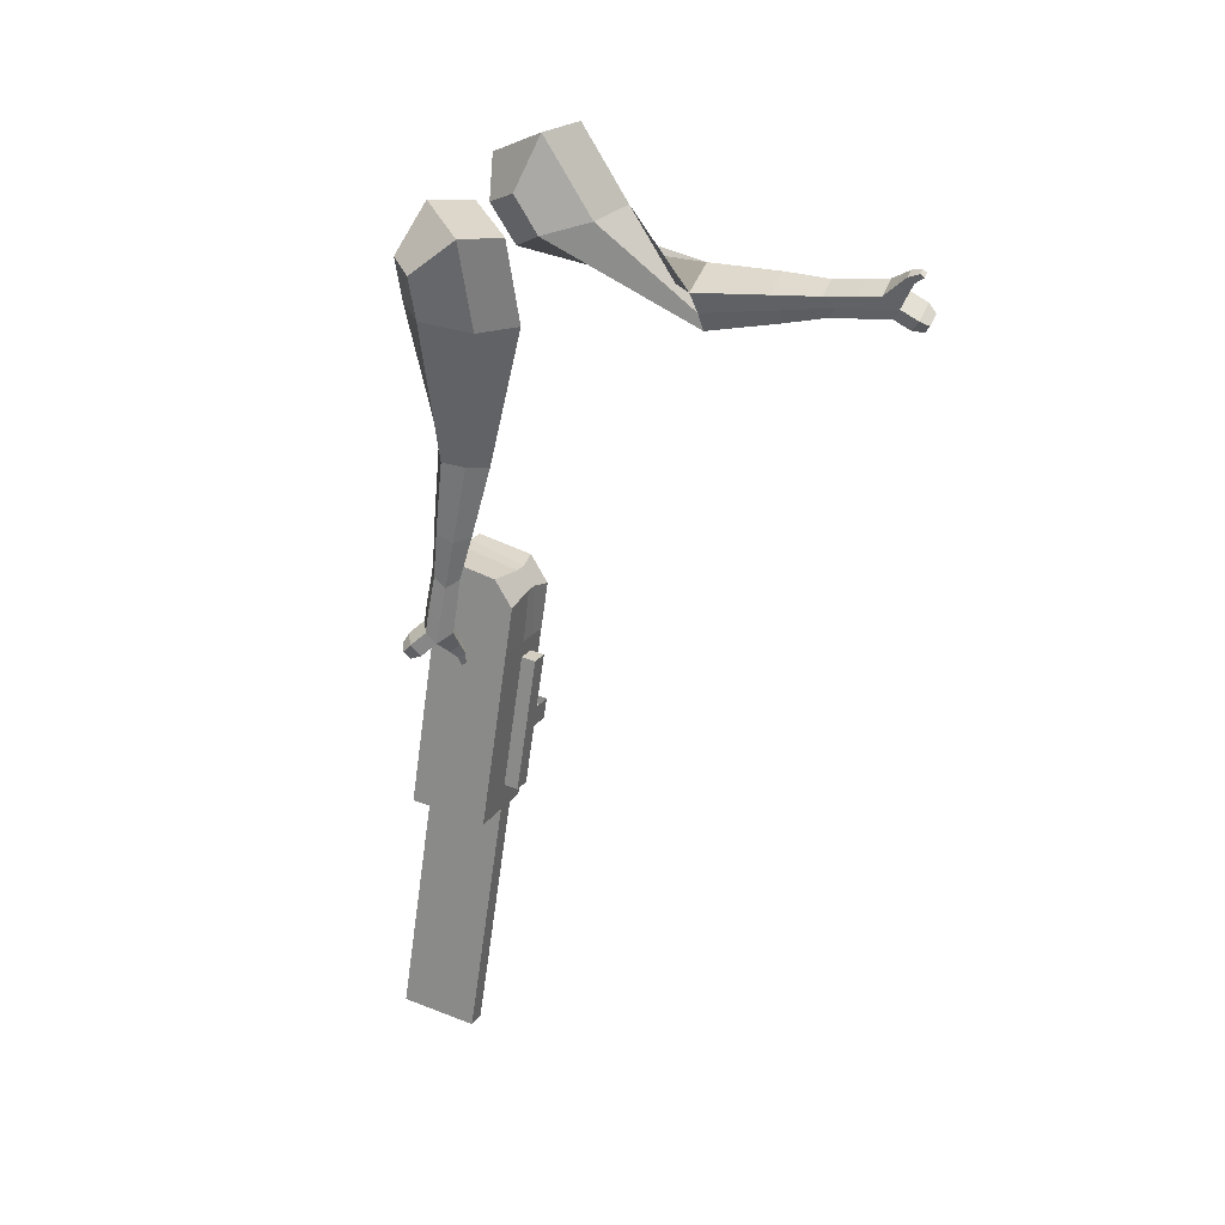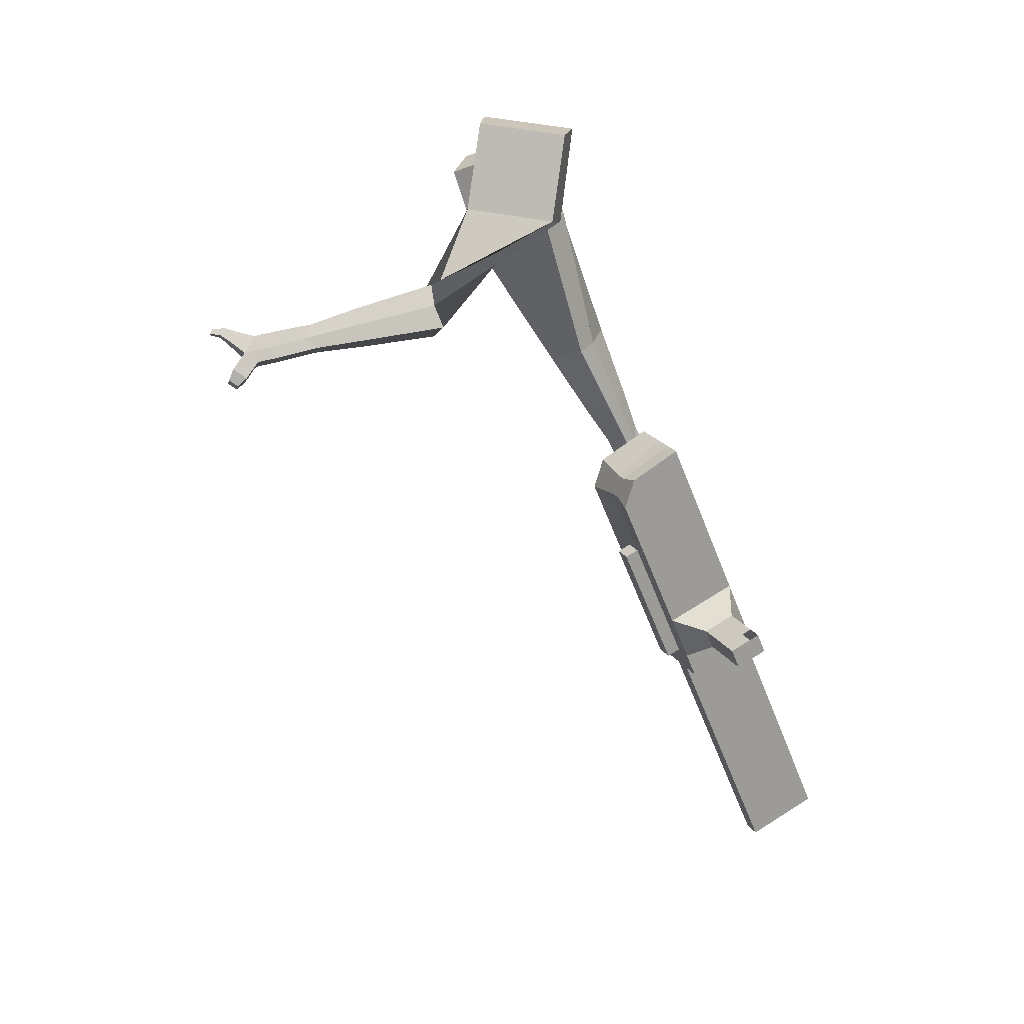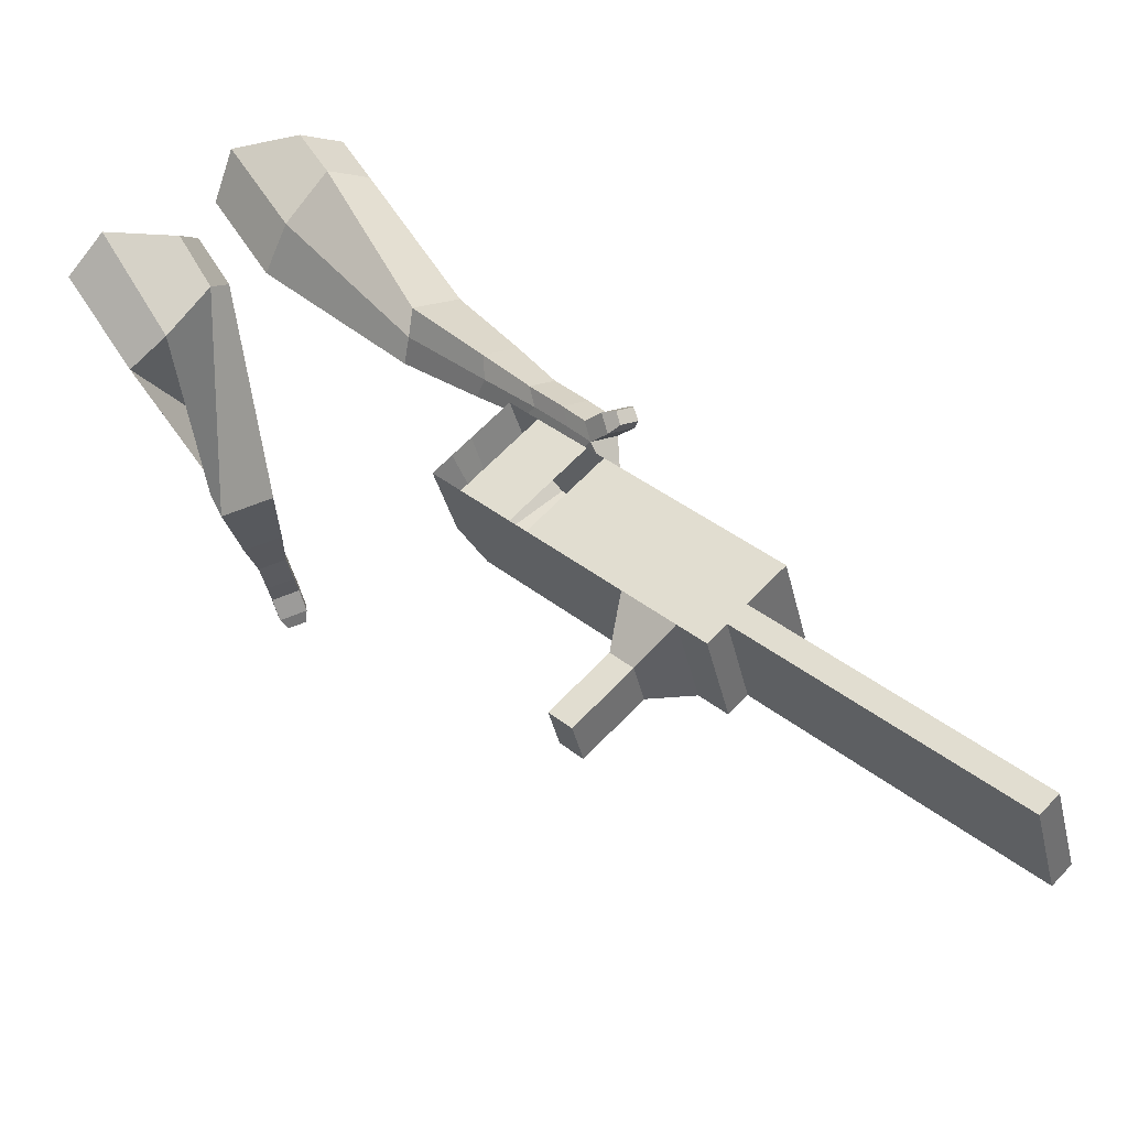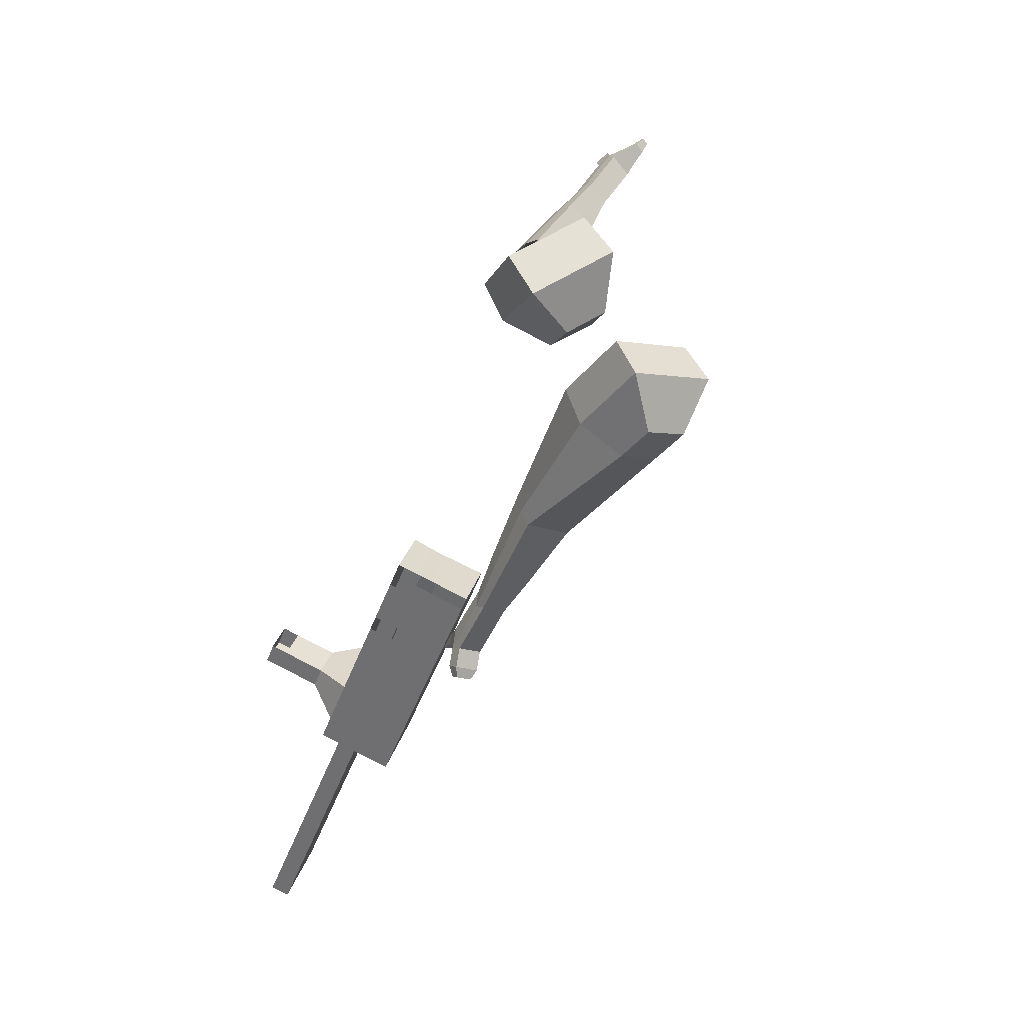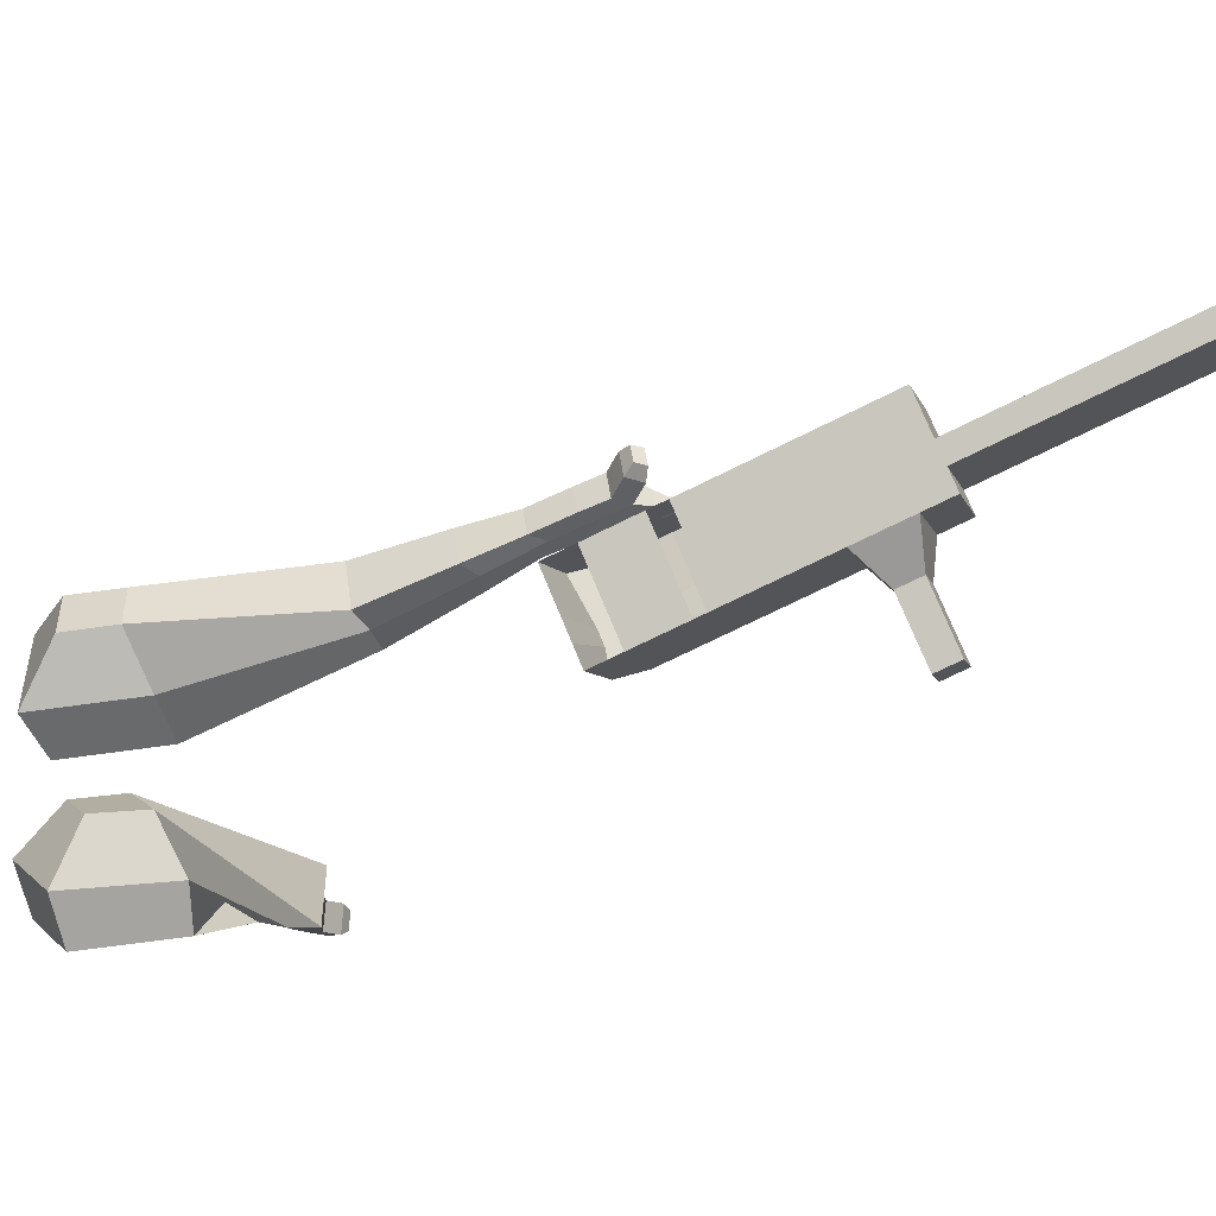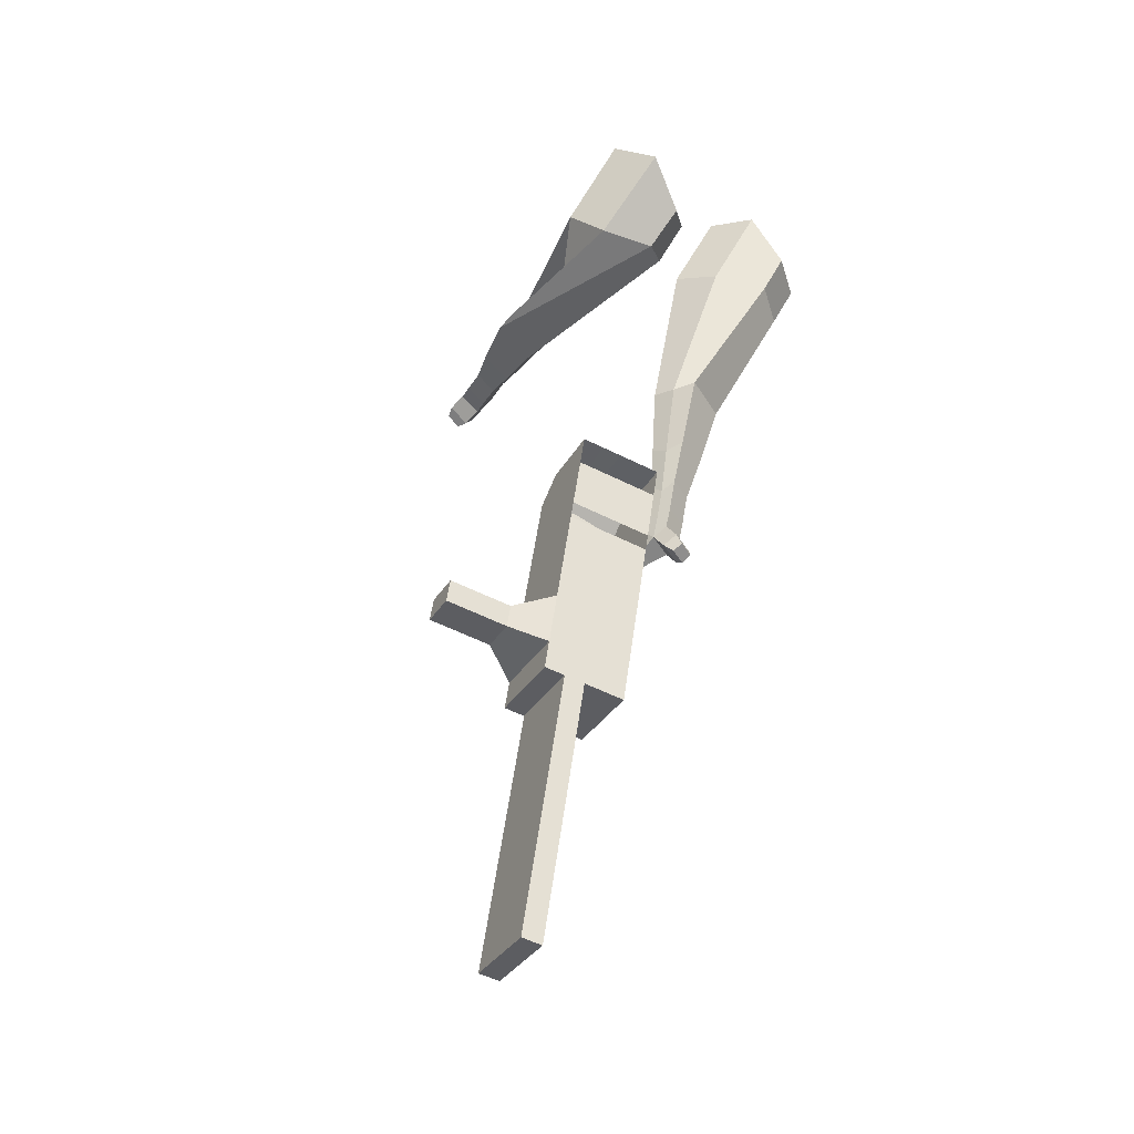
<metadata>
{"format":"obj","ext":"obj","renderer":"f3d","projection":"perspective","resolution":1024,"background":"white","views":[{"elev":2.9,"azim":-66.7,"up":"+Z"},{"elev":37.7,"azim":63.9,"up":"+Z"},{"elev":59.7,"azim":116.6,"up":"+Y"},{"elev":48.2,"azim":-160.1,"up":"+Z"},{"elev":72.9,"azim":51.2,"up":"+Y"},{"elev":-16.7,"azim":154.2,"up":"+Z"}]}
</metadata>
<code>
o Cube.046_Cube.010
v 178.4 923.5 -1160
v 188.7 711.3 -1219
v 239.9 982.7 -1363
v 250.2 770.6 -1422
v -32.98 930.4 -1222
v -22.74 718.3 -1281
v 28.51 989.7 -1425
v 38.75 777.5 -1484
v 93.77 841.9 -880
v 104 629.7 -938.8
v -107.4 636.6 -1001
v -117.6 848.8 -942
v 55.45 804.9 -753.4
v 65.69 592.7 -812.2
v -145.7 599.7 -874.2
v -156 811.9 -815.4
v 32.82 783.1 -678.6
v 44.21 632.4 -733.8
v -167.2 639.4 -795.8
v -178.6 790.1 -740.6
v 107 854.6 -923.7
v 117.2 642.4 -982.5
v -104.4 861.6 -985.6
v -94.2 649.4 -1044
v 218.2 961.8 -1291
v 228.4 749.6 -1350
v 6.804 968.8 -1353
v 17.04 756.6 -1412
v 134.2 986.2 -1394
v 144.5 774.1 -1453
v 72.72 926.9 -1191
v 82.96 714.8 -1250
v -11.94 845.3 -911
v -1.701 633.2 -969.8
v -50.25 808.4 -784.4
v -34.91 602.4 -827.9
v -72.89 786.6 -709.6
v -49.39 629.1 -775.1
v 11.51 645.9 -1013
v 1.272 858.1 -954.6
v 122.7 753.1 -1381
v 112.5 965.3 -1322
v 187.1 984.5 -1378
v 135.8 713 -1234
v 51.15 631.4 -954.3
v 0.7307 601.2 -817.5
v -13.75 628 -764.6
v 54.12 856.3 -939.1
v 165.4 963.6 -1307
v 197.3 772.3 -1437
v 125.6 925.2 -1175
v 40.91 843.6 -895.5
v 2.6 806.7 -768.9
v -20.03 784.8 -694.1
v 64.36 644.2 -998
v 175.6 751.4 -1366
v 66.28 604.4 -1009
v 13.42 606.2 -1024
v 177.5 711.7 -1377
v 124.7 713.4 -1392
v 84.88 675.1 -1261
v 137.7 673.3 -1245
v 299.1 889 -1245
v 281.5 872 -1187
v 286 778.2 -1213
v 303.6 795.2 -1271
v 344.8 887.5 -1231
v 327.2 870.5 -1173
v 331.7 776.7 -1199
v 349.3 793.7 -1257
v 414.7 885.2 -1211
v 397.1 868.2 -1153
v 401.6 774.4 -1179
v 419.2 791.4 -1237
v 459.7 883.7 -1198
v 442.1 866.8 -1140
v 446.6 772.9 -1166
v 464.2 789.9 -1224
v 399.3 967.1 -2105
v 346.5 968.8 -2120
v 336.2 1181 -2061
v 389.1 1179 -2046
f 25 26 4 3
f 29 30 8 7
f 27 28 6 5
f 22 21 9 10
f 42 27 5 31
f 56 26 2 44
f 10 9 13 14
f 55 22 10 45
f 23 24 11 12
f 46 14 18 47
f 45 10 14 46
f 12 11 15 16
f 33 12 16 35
f 54 47 18 17
f 16 15 19 20
f 14 13 17 18
f 5 6 24 23
f 44 2 22 55
f 31 5 23 40
f 2 1 21 22
f 50 4 26 56
f 29 7 27 42
f 7 8 28 27
f 26 25 63 66
f 43 29 42 49
f 8 30 41 28
f 51 31 40 48
f 6 32 39 24
f 20 19 38 37
f 52 33 35 53
f 11 34 36 15
f 15 36 38 19
f 24 39 34 11
f 28 41 32 6
f 49 42 31 51
f 30 29 81 80
f 3 4 50 43
f 25 49 51 1
f 9 52 53 13
f 1 51 48 21
f 3 43 49 25
f 30 50 56 41
f 32 41 60 61
f 37 38 47 54
f 34 45 46 36
f 36 46 47 38
f 39 55 45 34
f 55 39 58 57
f 61 62 57 58
f 60 59 62 61
f 39 32 61 58
f 44 55 57 62
f 41 56 59 60
f 56 44 62 59
f 66 63 67 70
f 1 2 65 64
f 2 26 66 65
f 25 1 64 63
f 69 70 74 73
f 64 65 69 68
f 65 66 70 69
f 63 64 68 67
f 73 74 78 77
f 67 68 72 71
f 70 67 71 74
f 68 69 73 72
f 76 77 78 75
f 71 72 76 75
f 74 71 75 78
f 82 79 80 81
f 50 30 80 79
f 43 50 79 82
f 29 43 82 81
o Cube.048_Cube.024
v -514.4 518.7 158.5
v -664.2 366.1 46.02
v -384.8 540.9 -44.2
v -533.7 386.9 -158
v -657.7 673 13.67
v -734.5 594.8 -44.02
v -591.2 684.4 -90.28
v -667.6 605.8 -147.4
v -370 552.4 -501.6
v -272.1 608.6 -444.5
v -340.3 714.4 -431.5
v -438.3 658.2 -488.6
v -294.7 643.3 -683.1
v -222.7 684.6 -641.1
v -272.9 762.4 -631.6
v -344.9 721.1 -673.6
v -247.1 702.8 -795.6
v -194.4 733 -764.9
v -231.1 789.9 -758
v -283.8 759.7 -788.7
v -459.1 636.8 -59.34
v -617.1 473.7 -178.2
v -596.8 613.4 155.9
v -755.9 451.4 36.42
v -301.3 665 -441.2
v -405.3 605.3 -501.9
v -239.3 730.9 -651.8
v -315.8 687 -696.4
v -202.1 771.1 -784.6
v -258 739.1 -817.2
v -214 730.2 -879.4
v -161.3 760.4 -848.7
v -168.9 806.5 -876.4
v -224.8 774.5 -909
v -250.5 793.8 -879.3
v -197.9 824 -848.6
v -190.9 751 -939.4
v -138.2 781.2 -908.7
v -145.8 827.3 -936.5
v -201.7 795.3 -969.1
v -227.4 814.6 -939.3
v -174.8 844.8 -908.6
v -154.2 748.7 -973.2
v -120.3 768.1 -953.4
v -125.2 797.8 -971.3
v -161.1 777.2 -992.2
v -207.4 839.4 -1003
v -233.1 858.7 -972.9
v -180.5 888.9 -942.2
v -151.5 871.4 -970.1
v -129.7 745.7 -996.4
v -106.9 758.8 -983.1
v -110.1 778.8 -995.1
v -134.4 764.9 -1009
v -110.7 753.2 -1024
v -96.4 761.4 -1016
v -98.45 773.9 -1023
v -113.6 765.2 -1032
v -205.7 871.6 -1011
v -222.8 884.5 -990.7
v -187.8 904.5 -970.3
v -168.5 892.9 -988.8
v -207 503.2 348.8
v -348 307.6 364.4
v -105.1 415.5 146.6
v -247.2 218.9 163.5
v -385.2 544.7 170.3
v -457.5 444.3 178.3
v -324.6 498.9 63.73
v -405.8 398.9 75.29
v -225.9 63.82 -62.52
v -133.8 51.47 21.4
v -49.03 47.82 -69.92
v -138.5 58.92 -153.9
v -227 -152.3 -75.16
v -160.6 -163.6 -10.98
v -96.26 -167.3 -78.17
v -162.7 -156 -142.4
v -224.8 -288 -83.15
v -176.3 -296.2 -36.24
v -129.3 -298.9 -85.34
v -177.8 -290.6 -132.2
v -180.4 479.9 92.65
v -343.4 275 112.6
v -300.7 576.8 309.3
v -450.4 369.1 325.9
v -89.69 39.98 -18.54
v -185.6 56.3 -111.2
v -128.5 -184.5 -43.66
v -199 -172.5 -111.8
v -154.4 -324.8 -60.88
v -205.9 -316 -110.7
v -238 -381.1 -85.88
v -189.5 -389.4 -38.98
v -164.7 -427.9 -68.31
v -216.3 -419.1 -118.1
v -188.6 -392.2 -139
v -140.1 -400.5 -92.06
v -246.6 -448.2 -88.82
v -198 -456.4 -41.91
v -173.3 -494.9 -71.25
v -224.8 -486.1 -121
v -197.2 -459.2 -141.9
v -148.6 -467.5 -94.99
v -260.1 -489.6 -64.58
v -228.8 -494.9 -34.38
v -212.9 -519.7 -53.27
v -246.1 -514.1 -85.32
v -204.4 -529.3 -149.7
v -176.8 -502.4 -170.6
v -128.2 -510.7 -123.7
v -152.9 -538.1 -99.95
v -270.6 -517.4 -48.18
v -249.6 -520.9 -27.82
v -238.8 -537.6 -40.55
v -261.2 -533.8 -62.16
v -275.2 -550.8 -41.3
v -262.1 -553.1 -28.58
v -255.4 -563.5 -36.53
v -269.3 -561.1 -50.04
v -180.4 -549.5 -160.6
v -162.1 -531.6 -174.5
v -129.8 -537.1 -143.3
v -146.2 -555.4 -127.5
f 83 84 86 85
f 90 89 93 94
f 89 90 88 87
f 105 106 84 83
f 103 89 87 105
f 104 86 84 106
f 94 93 97 98
f 103 85 92 107
f 104 90 94 108
f 85 86 91 92
f 110 98 102 112
f 107 92 96 109
f 108 94 98 110
f 92 91 95 96
f 101 111 115 118
f 96 95 99 100
f 98 97 101 102
f 109 96 100 111
f 97 109 111 101
f 100 99 113 114
f 91 108 110 95
f 93 107 109 97
f 95 110 112 99
f 86 104 108 91
f 89 103 107 93
f 90 104 106 88
f 85 103 105 83
f 87 88 106 105
f 117 118 124 123
f 113 116 122 119
f 102 101 118 117
f 111 100 114 115
f 99 112 116 113
f 112 102 117 116
f 124 121 132 131
f 120 119 125 126
f 115 114 120 121
f 118 115 121 124
f 116 117 123 122
f 114 113 119 120
f 128 127 135 136
f 119 122 128 125
f 121 120 126 127
f 122 121 127 128
f 131 132 144 143
f 122 123 130 129
f 123 124 131 130
f 121 122 129 132
f 136 135 139 140
f 127 126 134 135
f 125 128 136 133
f 126 125 133 134
f 138 137 140 139
f 135 134 138 139
f 133 136 140 137
f 134 133 137 138
f 144 141 142 143
f 129 130 142 141
f 132 129 141 144
f 130 131 143 142
f 145 146 148 147
f 152 151 155 156
f 151 152 150 149
f 167 168 146 145
f 165 151 149 167
f 166 148 146 168
f 156 155 159 160
f 165 147 154 169
f 166 152 156 170
f 147 148 153 154
f 172 160 164 174
f 169 154 158 171
f 170 156 160 172
f 154 153 157 158
f 163 173 177 180
f 158 157 161 162
f 160 159 163 164
f 171 158 162 173
f 159 171 173 163
f 162 161 175 176
f 153 170 172 157
f 155 169 171 159
f 157 172 174 161
f 148 166 170 153
f 151 165 169 155
f 152 166 168 150
f 147 165 167 145
f 149 150 168 167
f 179 180 186 185
f 175 178 184 181
f 164 163 180 179
f 173 162 176 177
f 161 174 178 175
f 174 164 179 178
f 186 183 194 193
f 182 181 187 188
f 177 176 182 183
f 180 177 183 186
f 178 179 185 184
f 176 175 181 182
f 190 189 197 198
f 181 184 190 187
f 183 182 188 189
f 184 183 189 190
f 193 194 206 205
f 184 185 192 191
f 185 186 193 192
f 183 184 191 194
f 198 197 201 202
f 189 188 196 197
f 187 190 198 195
f 188 187 195 196
f 200 199 202 201
f 197 196 200 201
f 195 198 202 199
f 196 195 199 200
f 206 203 204 205
f 191 192 204 203
f 194 191 203 206
f 192 193 205 204

</code>
